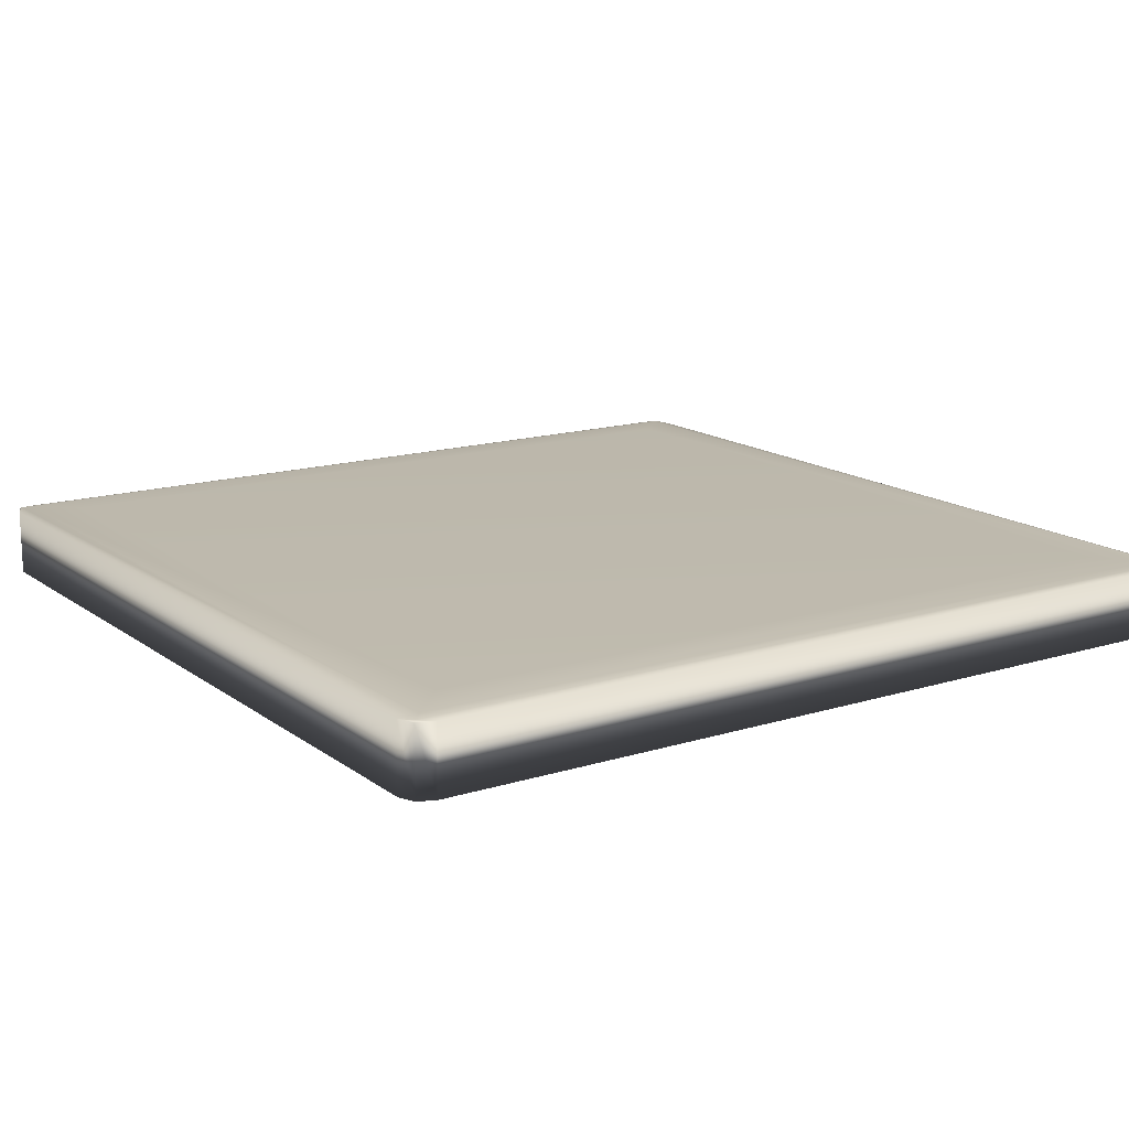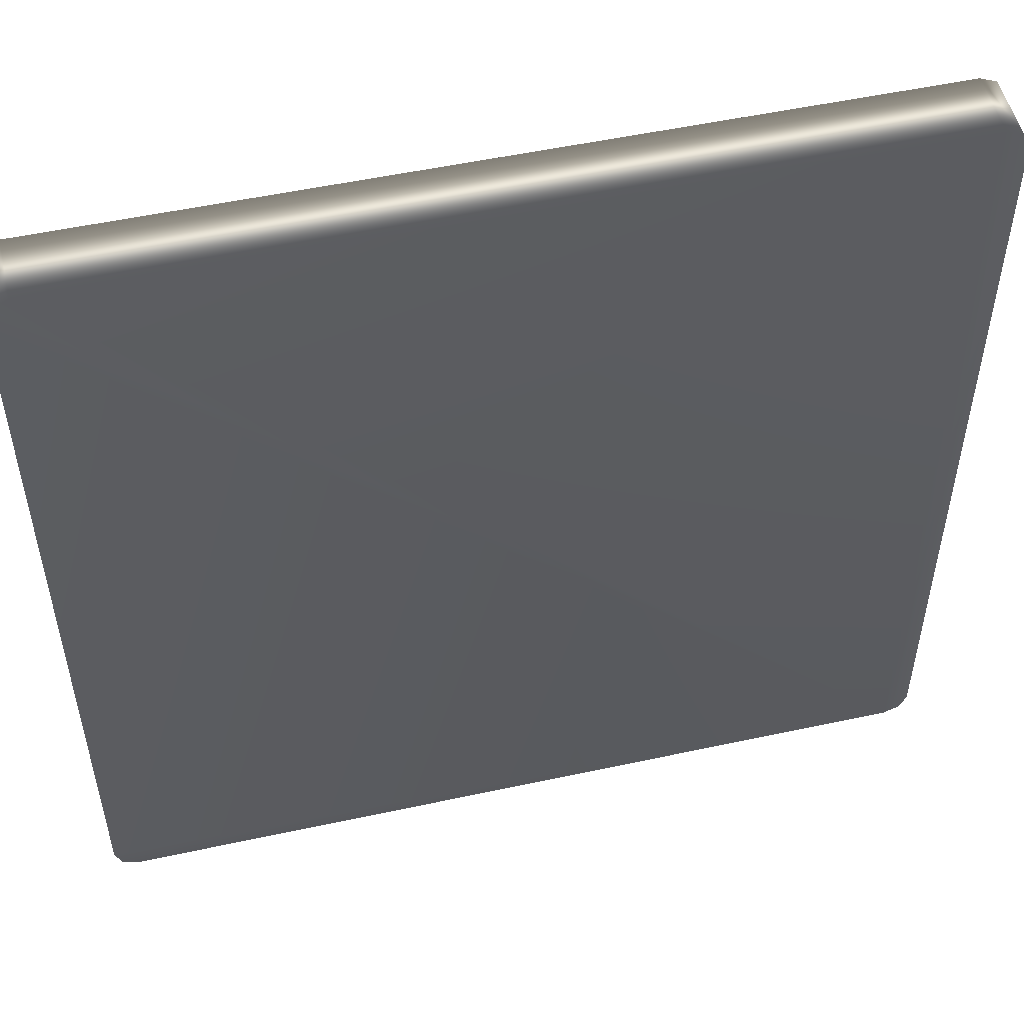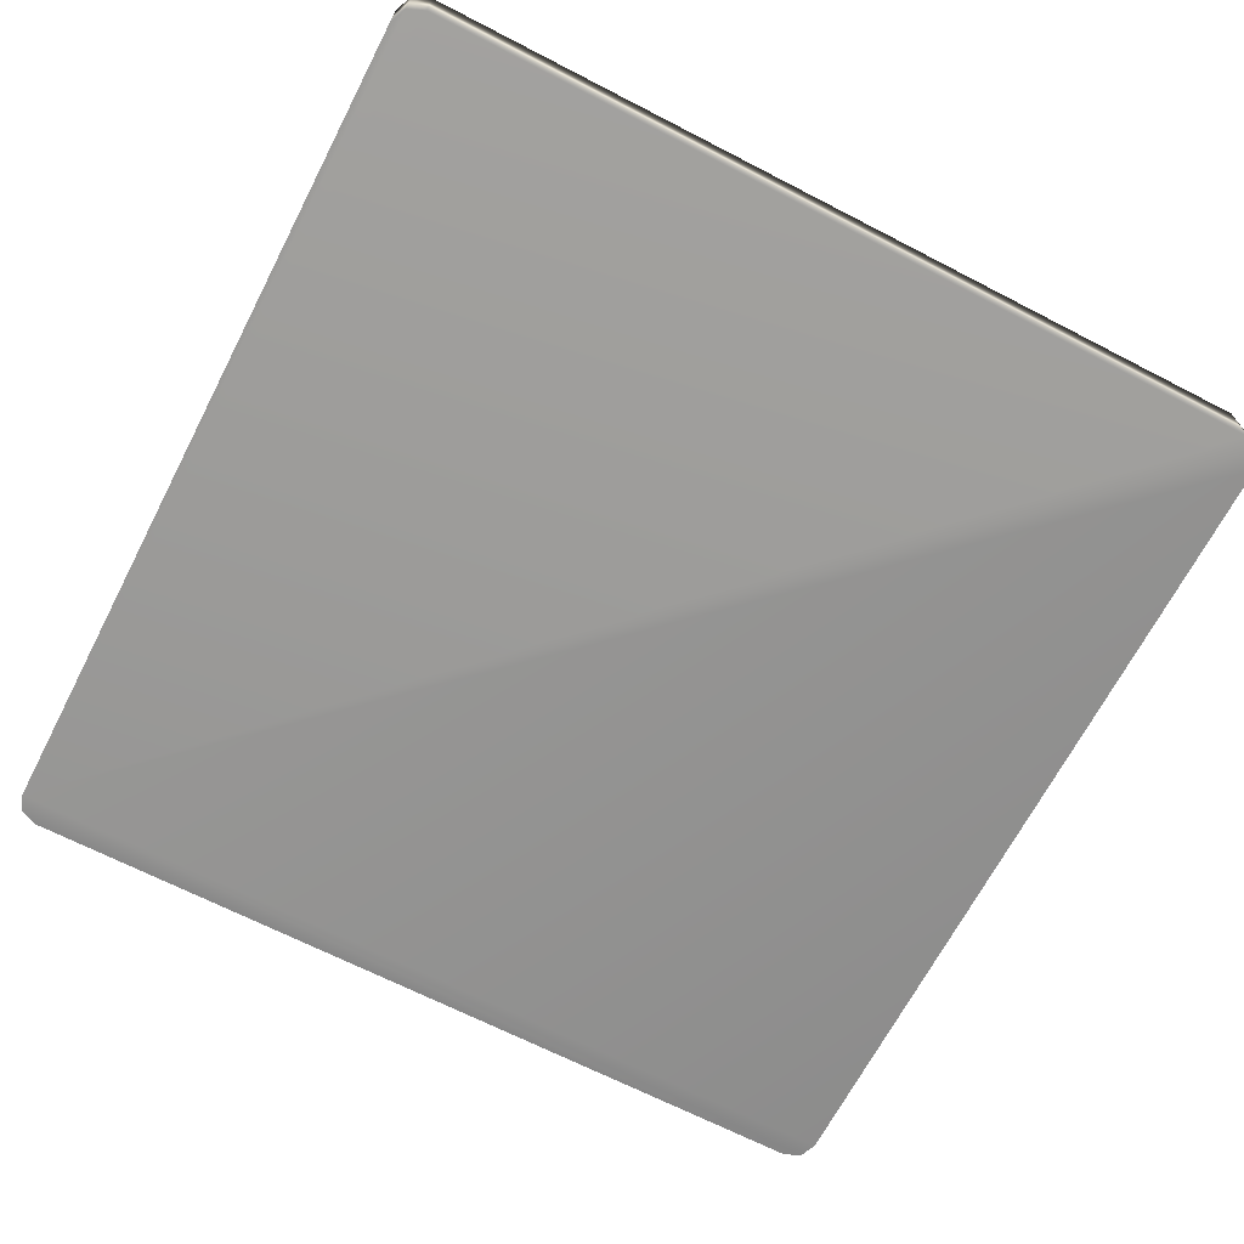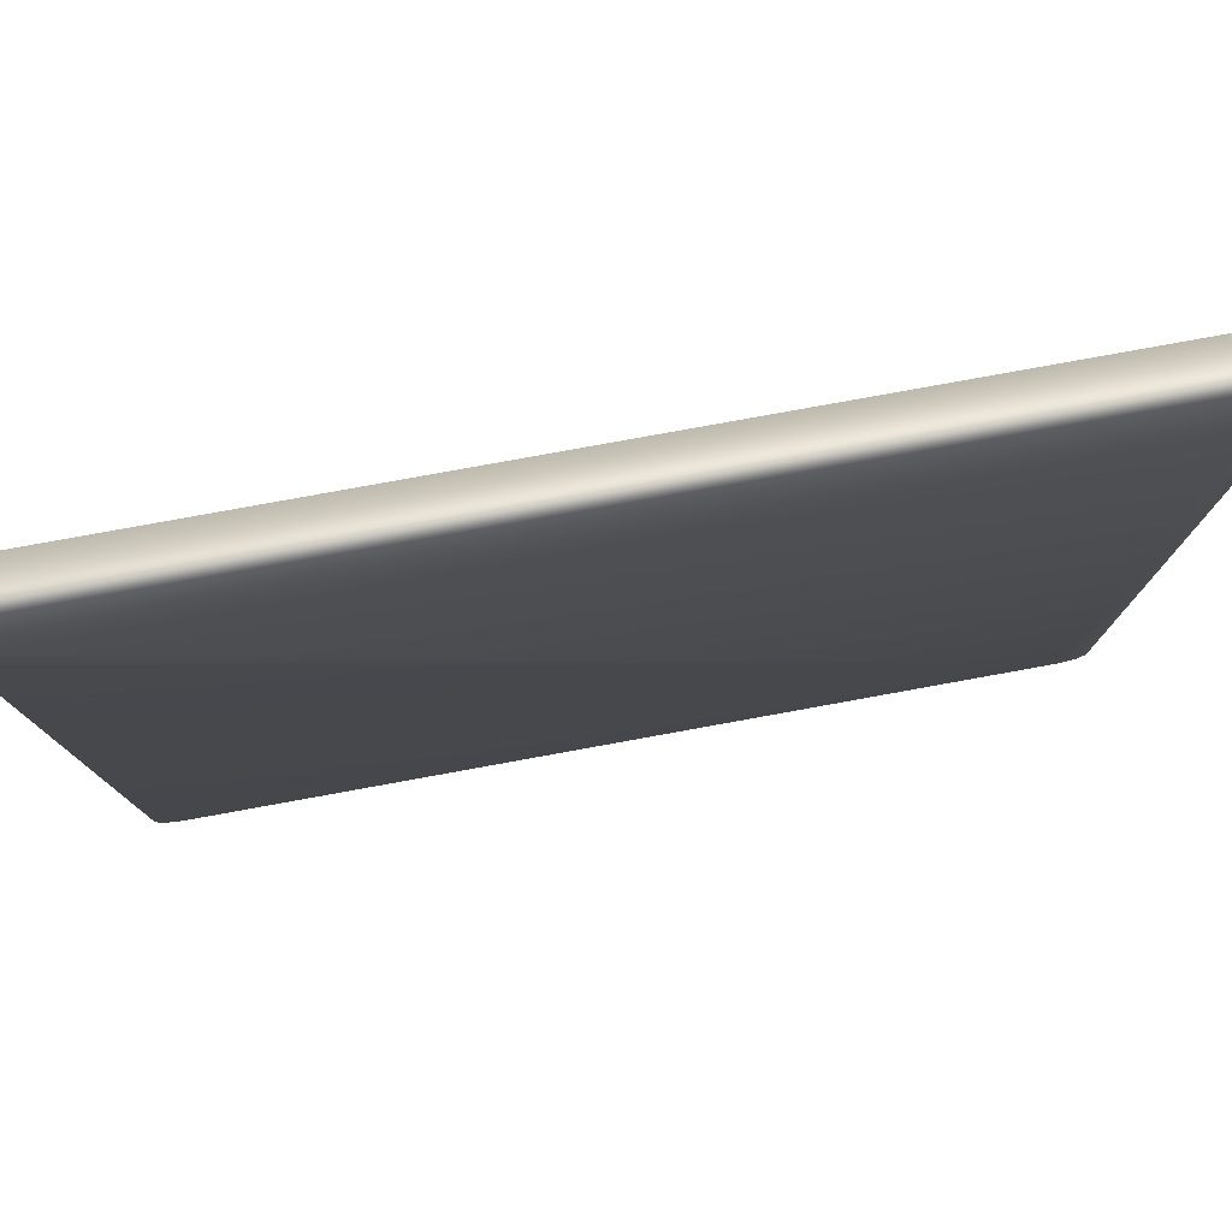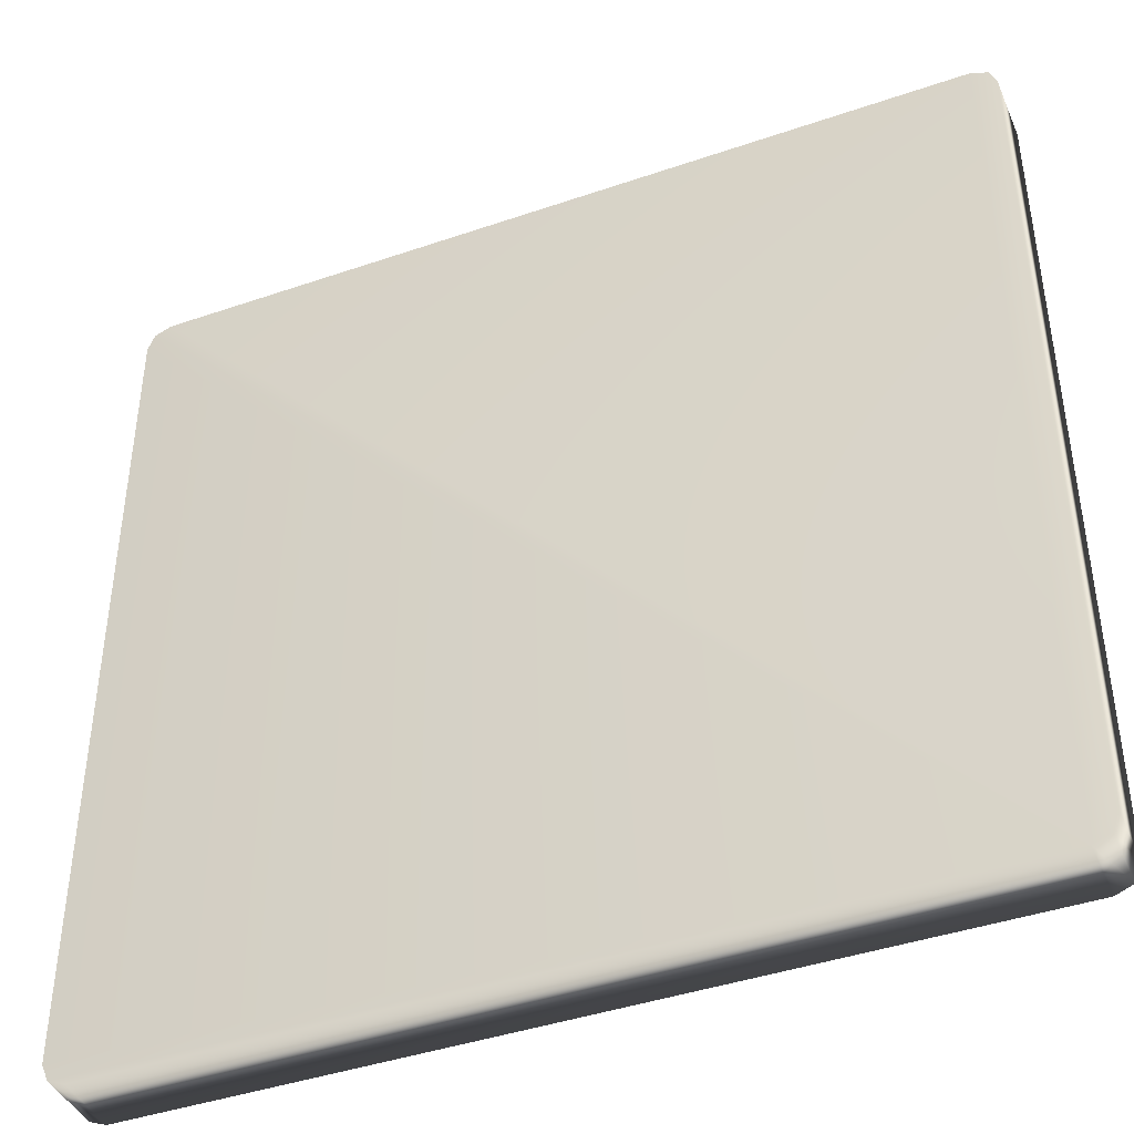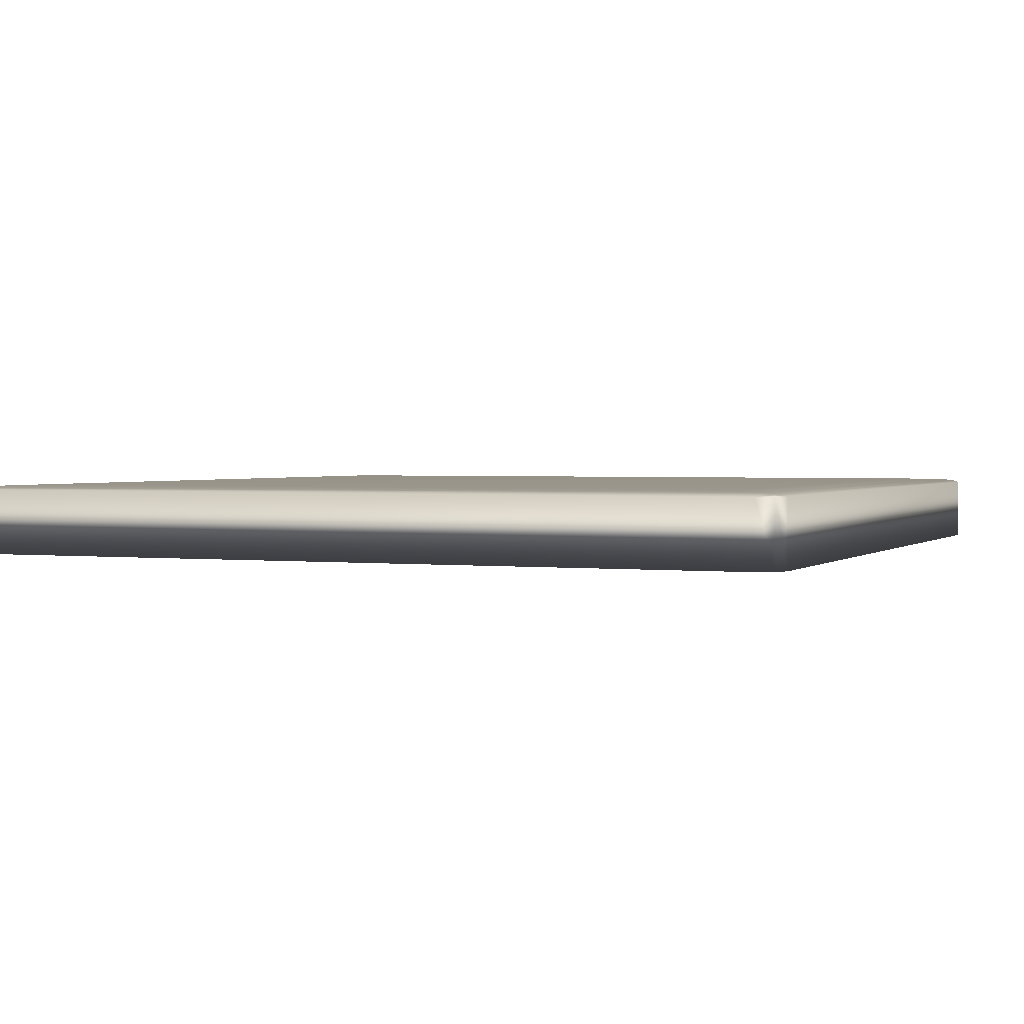
<metadata>
{"format":"obj","ext":"obj","renderer":"f3d","projection":"perspective","resolution":1024,"background":"white","views":[{"elev":15.1,"azim":146.3,"up":"+Z"},{"elev":52.1,"azim":166.8,"up":"+Y"},{"elev":-67.2,"azim":62.6,"up":"+Z"},{"elev":79.1,"azim":169.7,"up":"+Y"},{"elev":-42.2,"azim":-157.6,"up":"+Y"},{"elev":1.8,"azim":-67.5,"up":"+Z"}]}
</metadata>
<code>
o Cube
v 0.4253 0.4253 0.04
v 0.471 0.471 0.03845
v 0.4253 -0.4253 0.04
v 0.471 -0.471 0.03845
v -0.4253 0.4253 0.04
v -0.471 0.471 0.03845
v -0.4253 -0.4253 0.04
v -0.471 -0.471 0.03845
v 0.4635 0.49 -0.04
v 0.49 0.4635 -0.04
v 0.4822 0.4822 -0.04
v 0.49 -0.4635 -0.04
v 0.4635 -0.49 -0.04
v 0.4822 -0.4822 -0.04
v -0.49 0.4635 -0.04
v -0.4635 0.49 -0.04
v -0.4822 0.4822 -0.04
v -0.4635 -0.49 -0.04
v -0.49 -0.4635 -0.04
v -0.4822 -0.4822 -0.04
v 0.49 0.4635 0.03472
v 0.4635 0.49 0.03472
v 0.4805 0.4805 0.03658
v 0.4822 0.4822 0.03472
v 0.4635 -0.49 0.03472
v 0.49 -0.4635 0.03472
v 0.4805 -0.4805 0.03658
v 0.4822 -0.4822 0.03472
v -0.4635 0.49 0.03472
v -0.49 0.4635 0.03472
v -0.4805 0.4805 0.03658
v -0.4822 0.4822 0.03472
v -0.49 -0.4635 0.03472
v -0.4635 -0.49 0.03472
v -0.4805 -0.4805 0.03658
v -0.4822 -0.4822 0.03472
f 33 30 15 19
f 18 13 25 34
f 23 22 29 31 6 2
f 3 1 5 7
f 9 16 29 22
f 7 5 6 8
f 1 3 4 2
f 35 34 25 27 4 8
f 2 4 27 26 21 23
f 2 6 5 1
f 8 6 31 30 33 35
f 8 4 3 7
f 18 20 19 15 17 16 9 11 10 12 14 13
f 21 24 23
f 24 22 23
f 25 28 27
f 28 26 27
f 29 32 31
f 32 30 31
f 33 36 35
f 36 34 35
f 25 13 14 28
f 28 14 12 26
f 9 22 24 11
f 11 24 21 10
f 15 30 32 17
f 17 32 29 16
f 33 19 20 36
f 36 20 18 34
f 12 10 21 26

</code>
